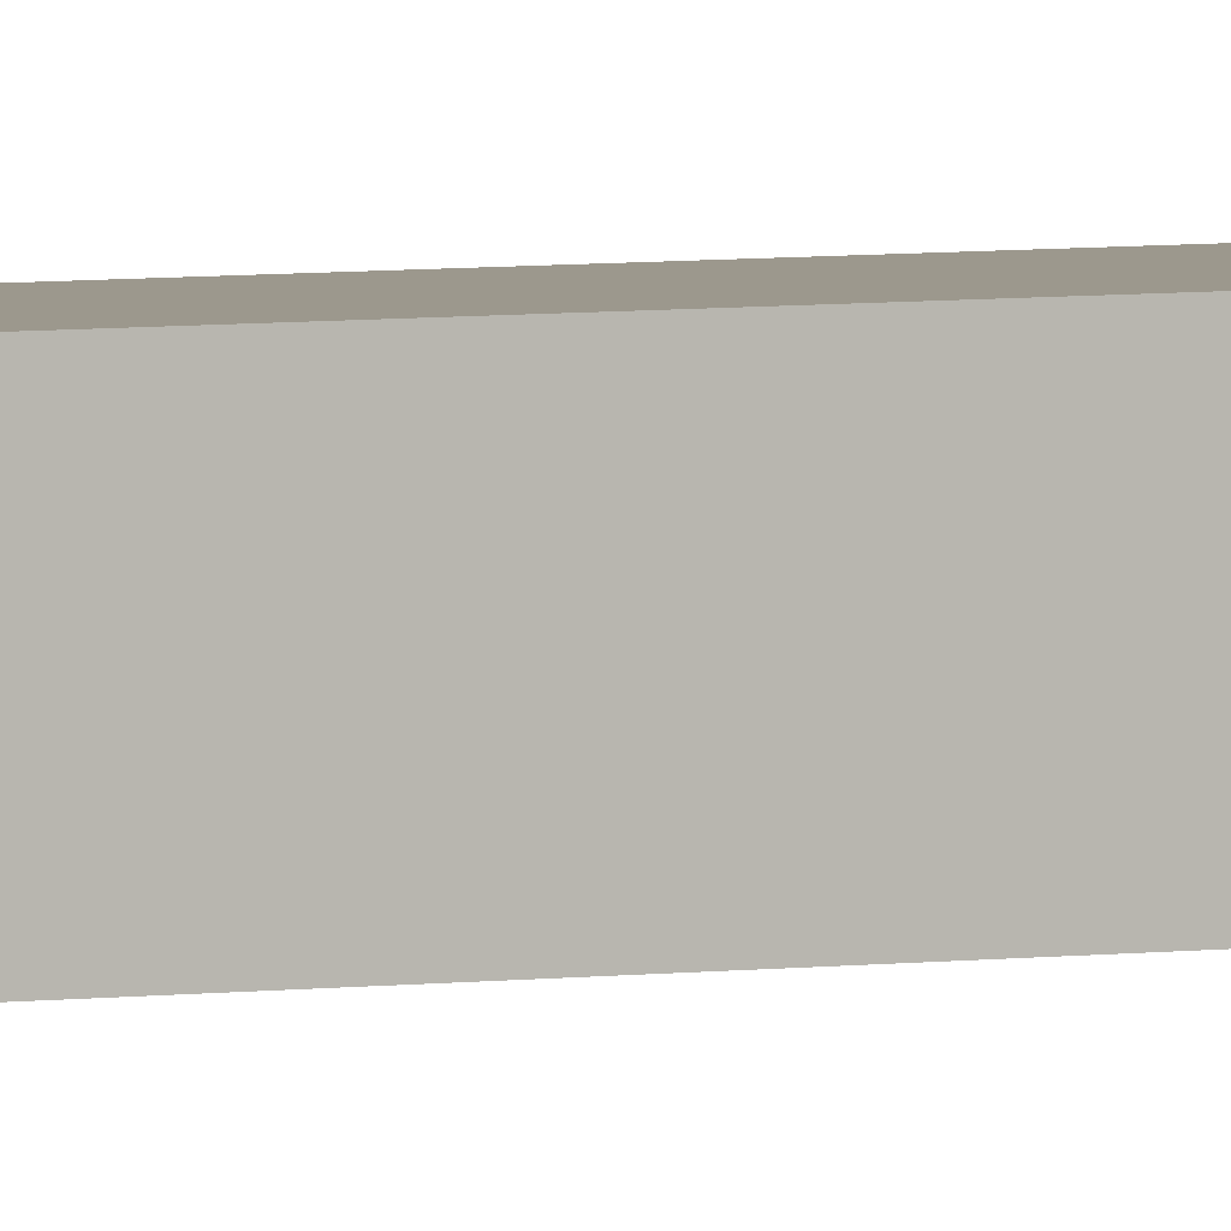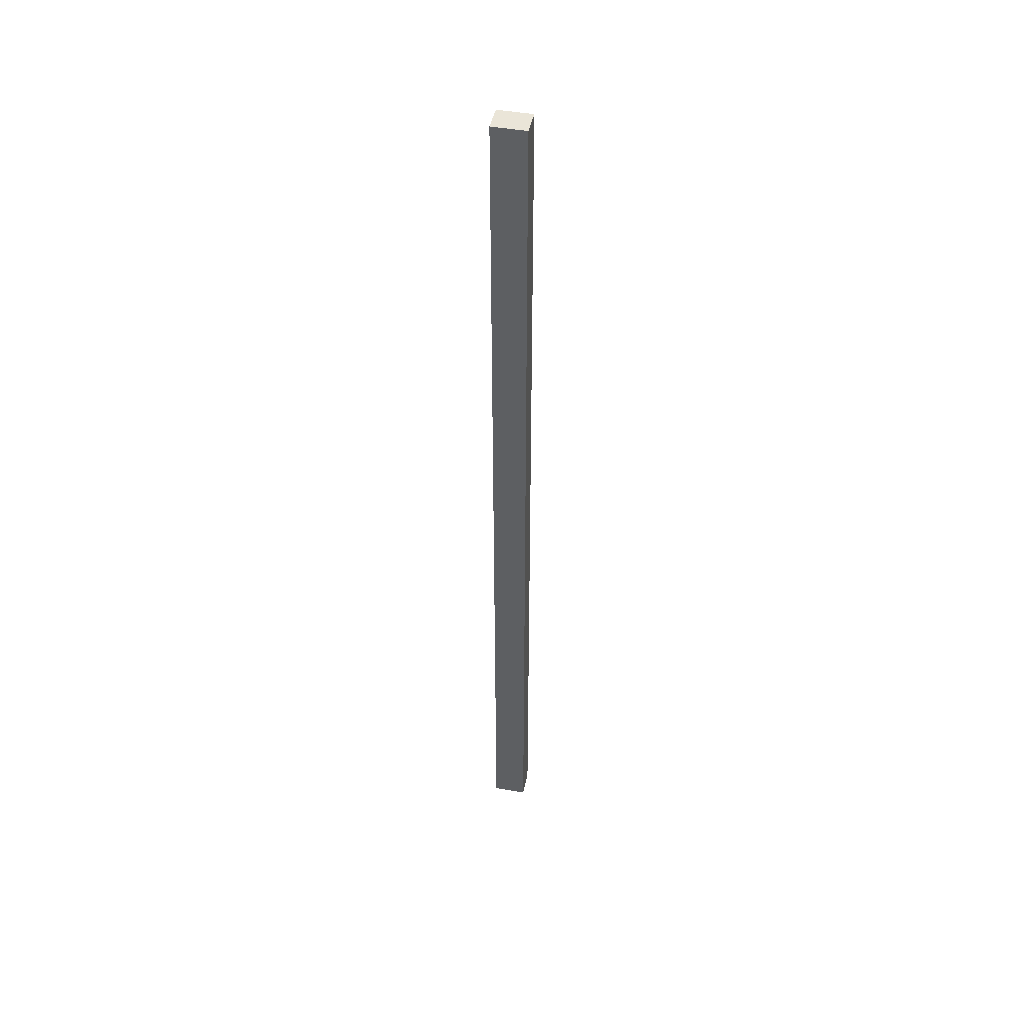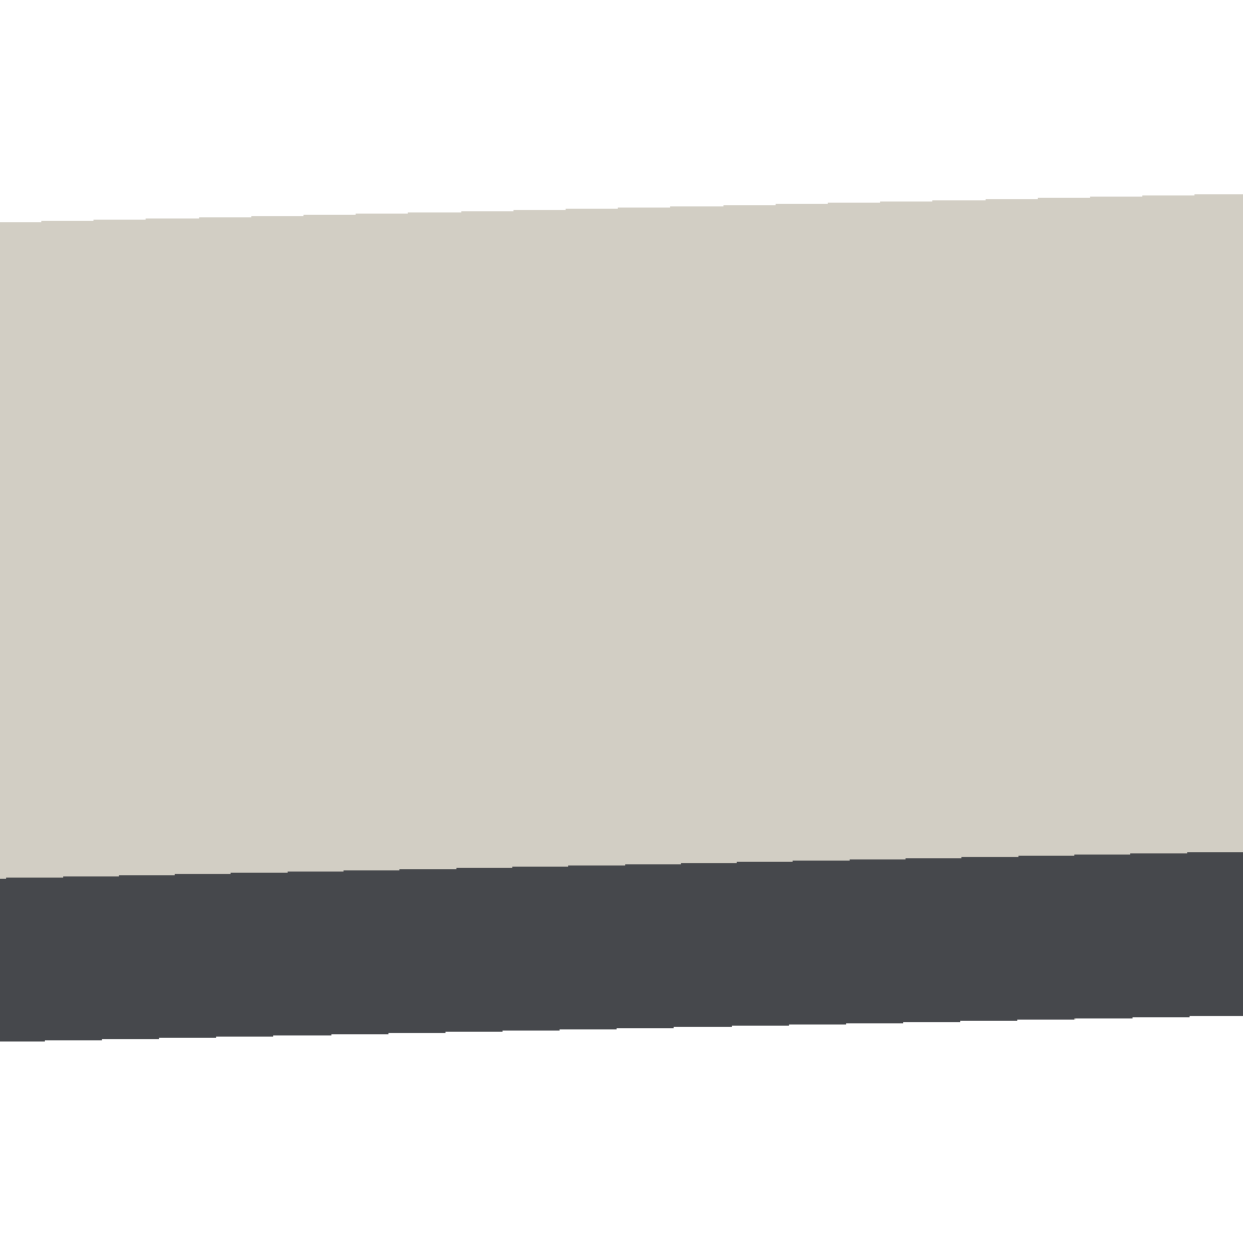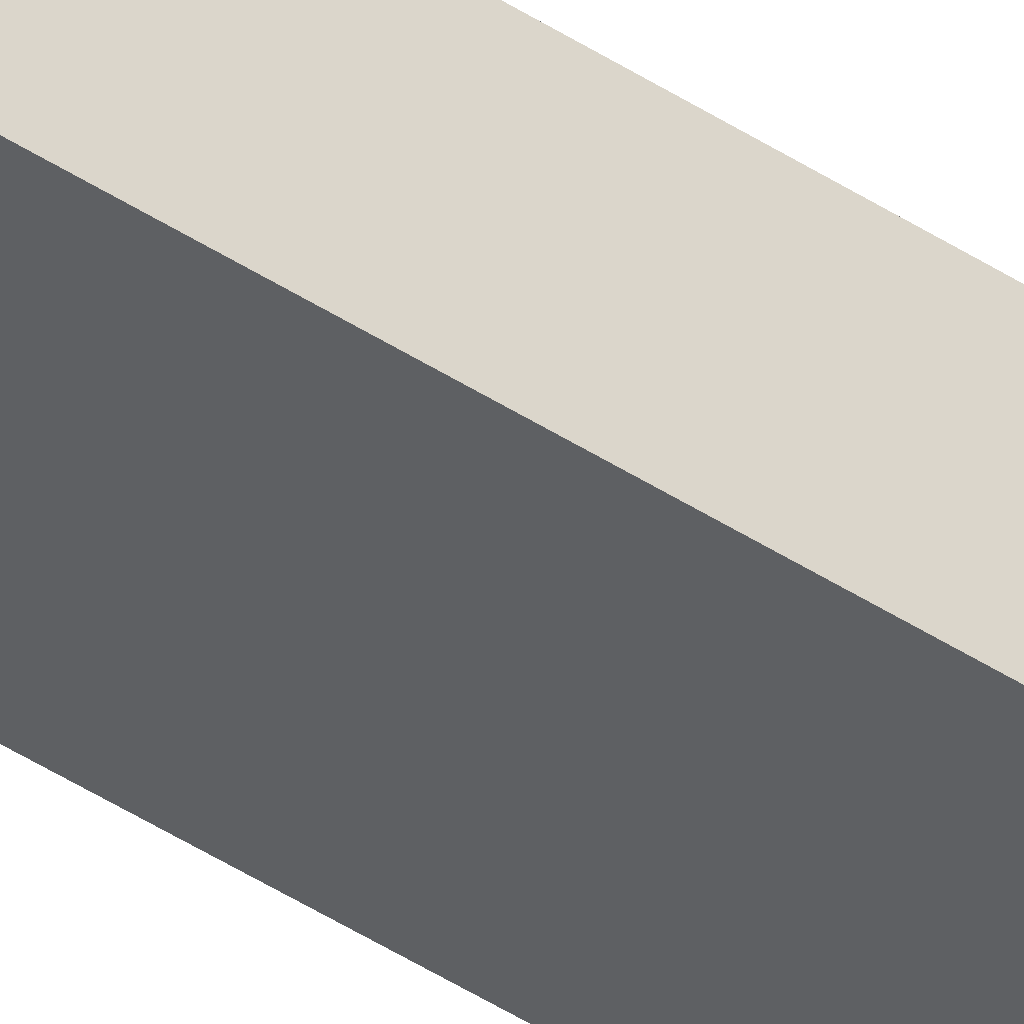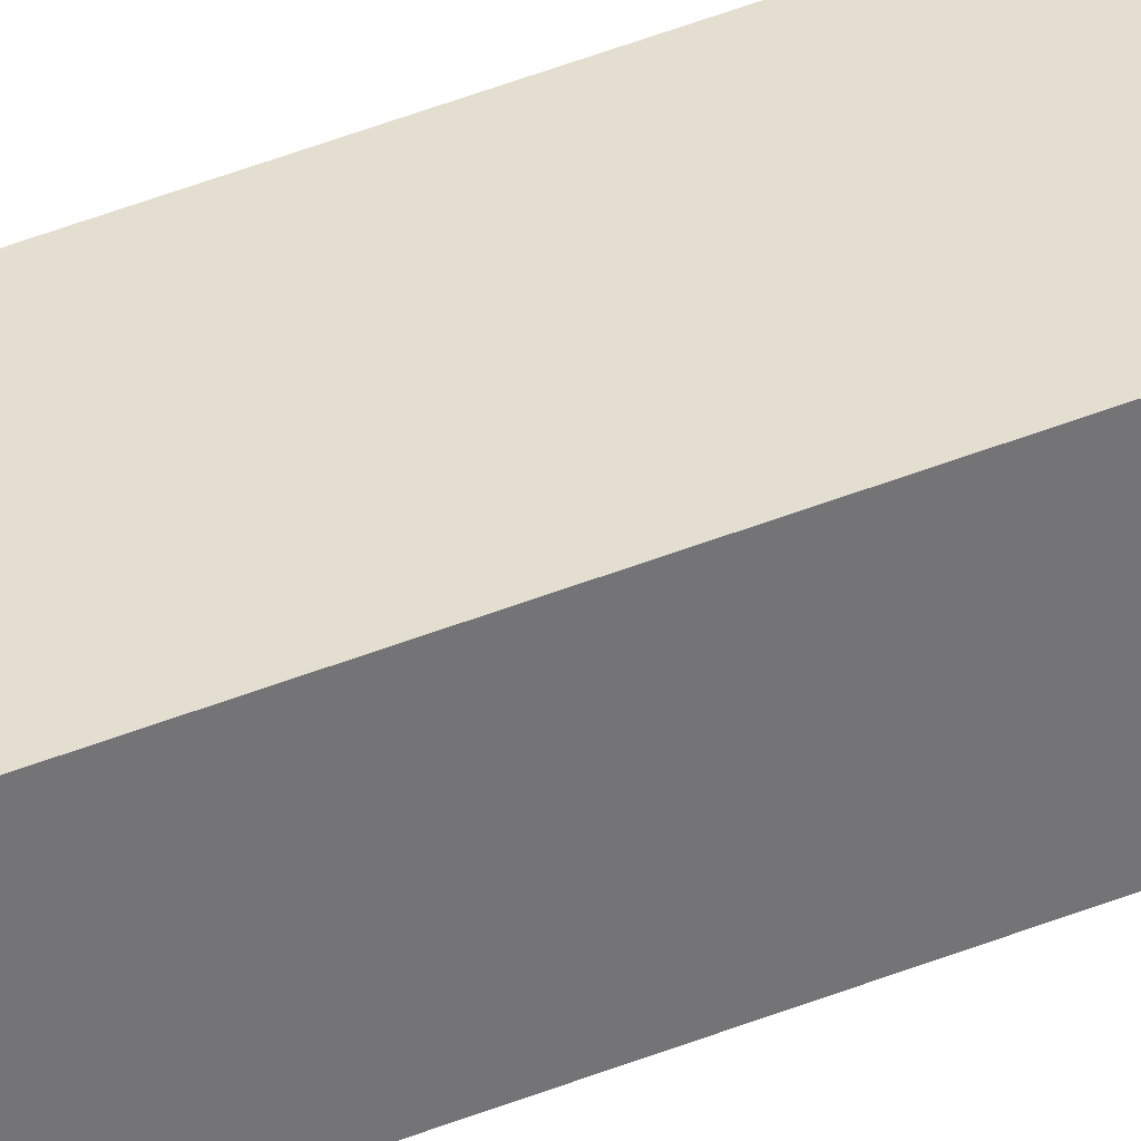
<metadata>
{"format":"obj","ext":"obj","renderer":"f3d","projection":"perspective","resolution":1024,"background":"white","views":[{"elev":3.1,"azim":55.0,"up":"+Z"},{"elev":45.5,"azim":11.8,"up":"+Y"},{"elev":-11.4,"azim":-83.6,"up":"+Z"},{"elev":-42.5,"azim":51.6,"up":"+Z"},{"elev":35.9,"azim":-119.4,"up":"+Z"}]}
</metadata>
<code>
o Cubffffe
g Cube
v 0.1428 -0.008154 0.1114
v -0.1428 -0.008154 0.1114
v 0.1428 8.066 0.1114
v -0.1428 8.066 0.1114
v -0.1428 -0.008154 -0.1114
v -0.1428 8.066 -0.1114
v 0.1428 -0.008154 -0.1114
v 0.1428 8.066 -0.1114
f 3 4 2 1
f 4 6 5 2
f 6 8 7 5
f 8 3 1 7
f 8 6 4 3
f 1 2 5 7

</code>
